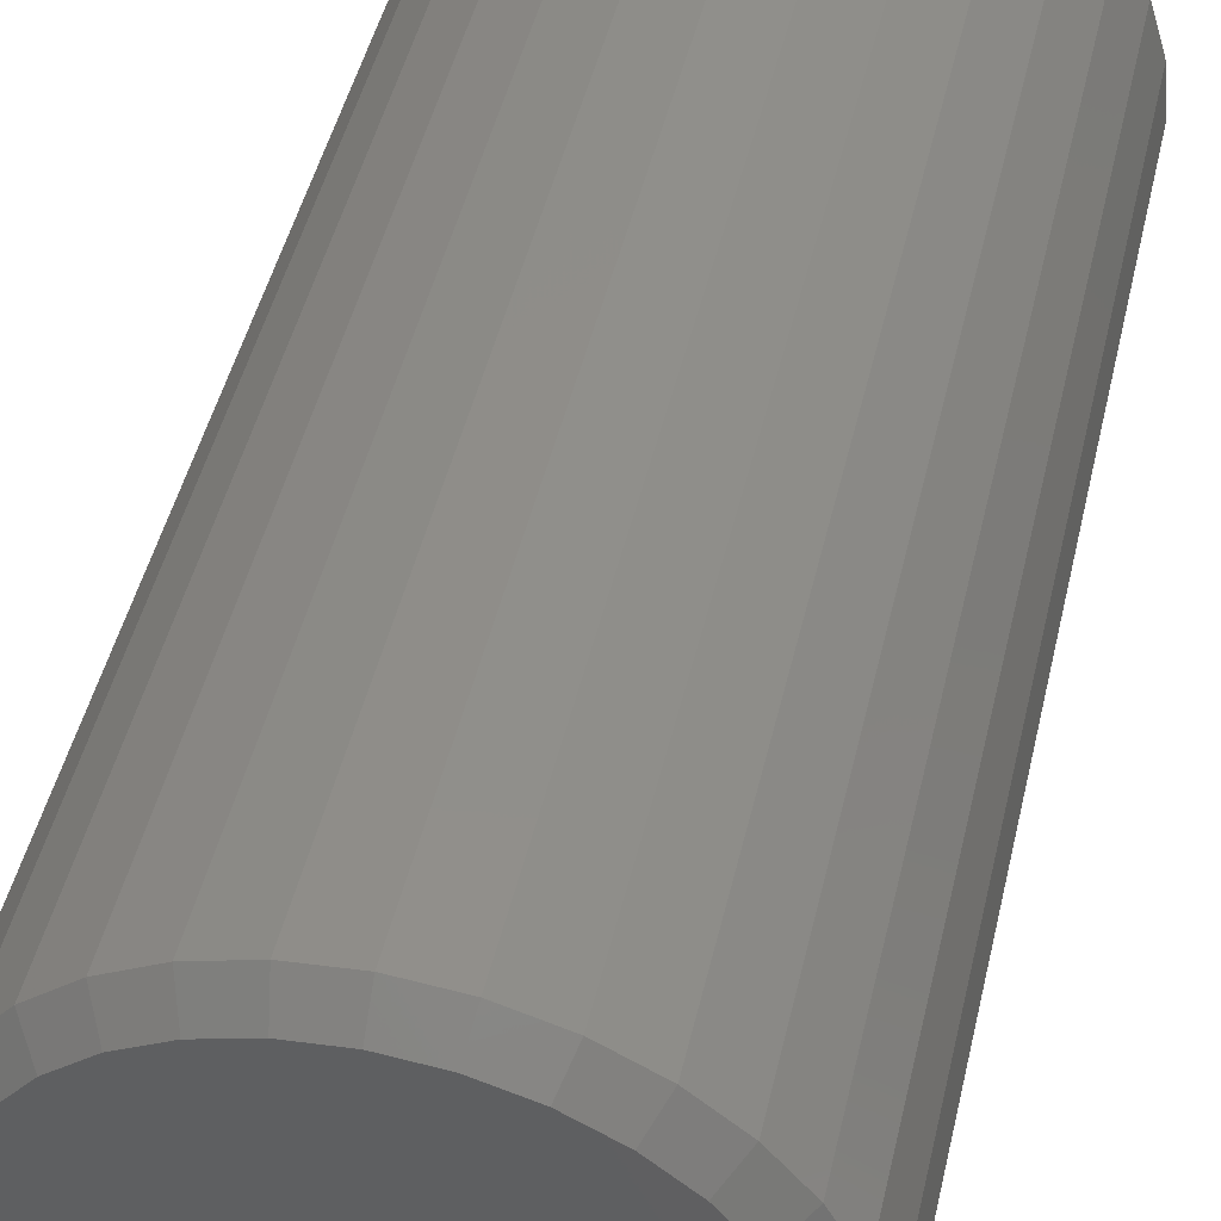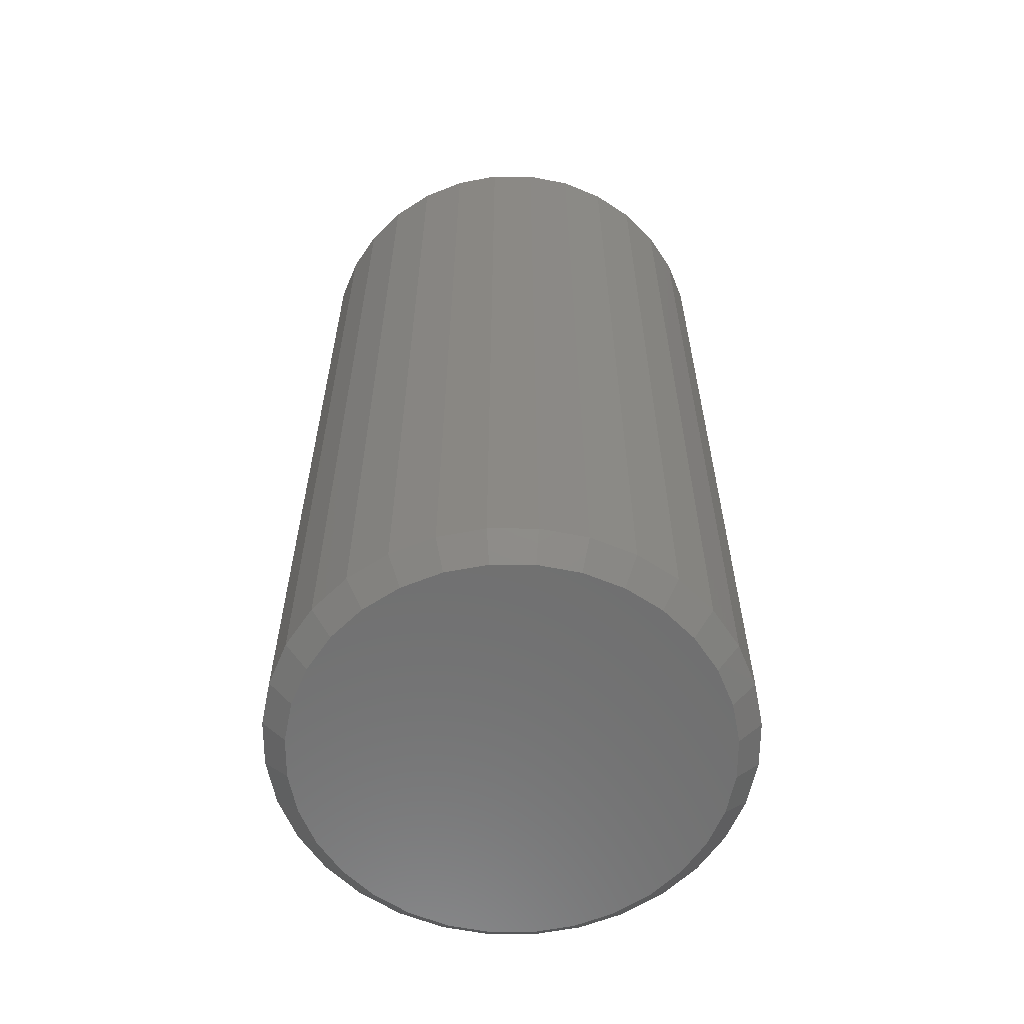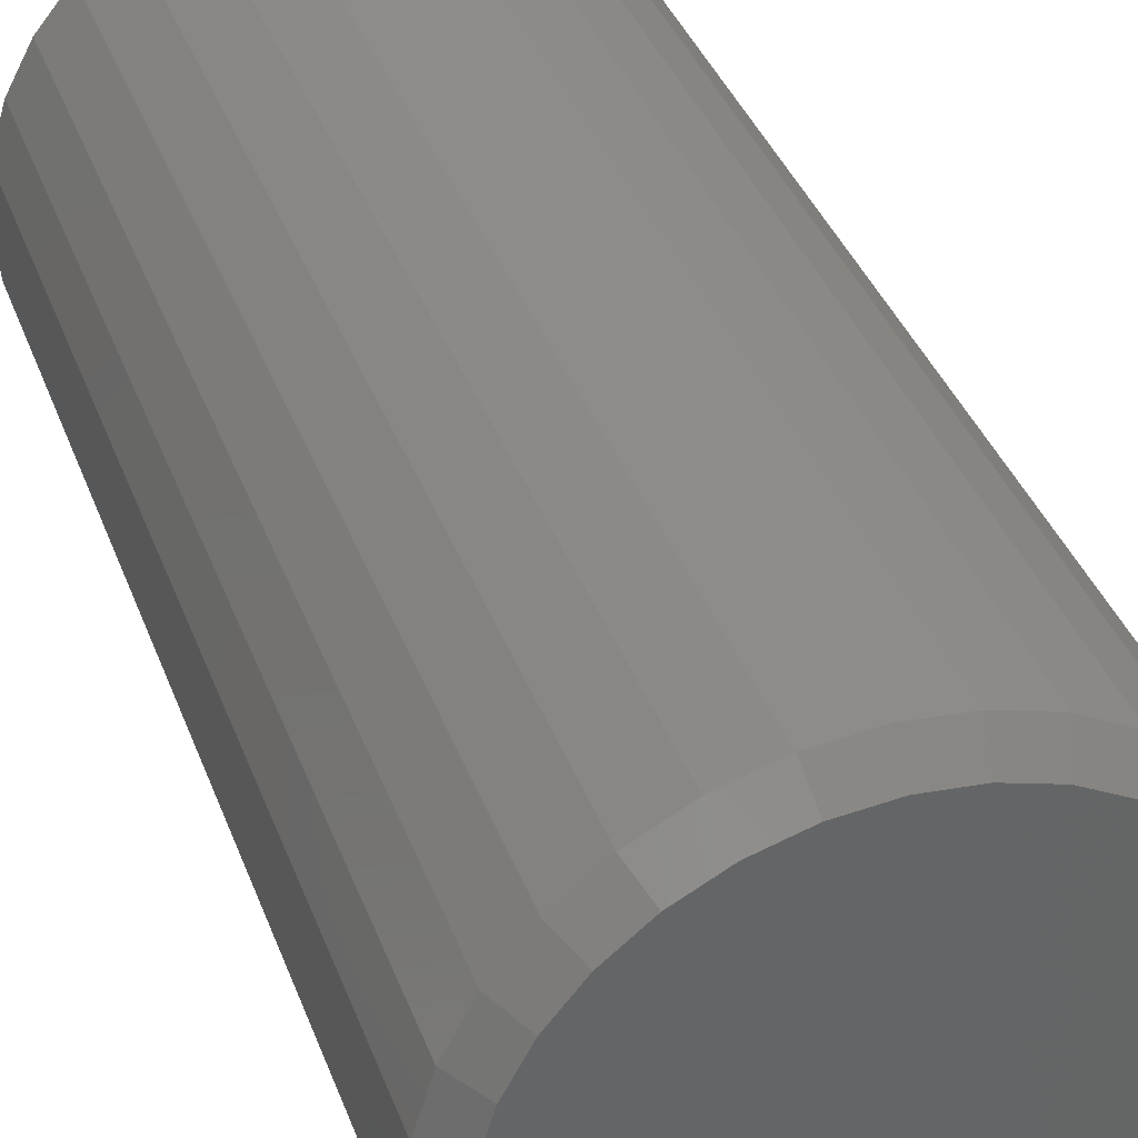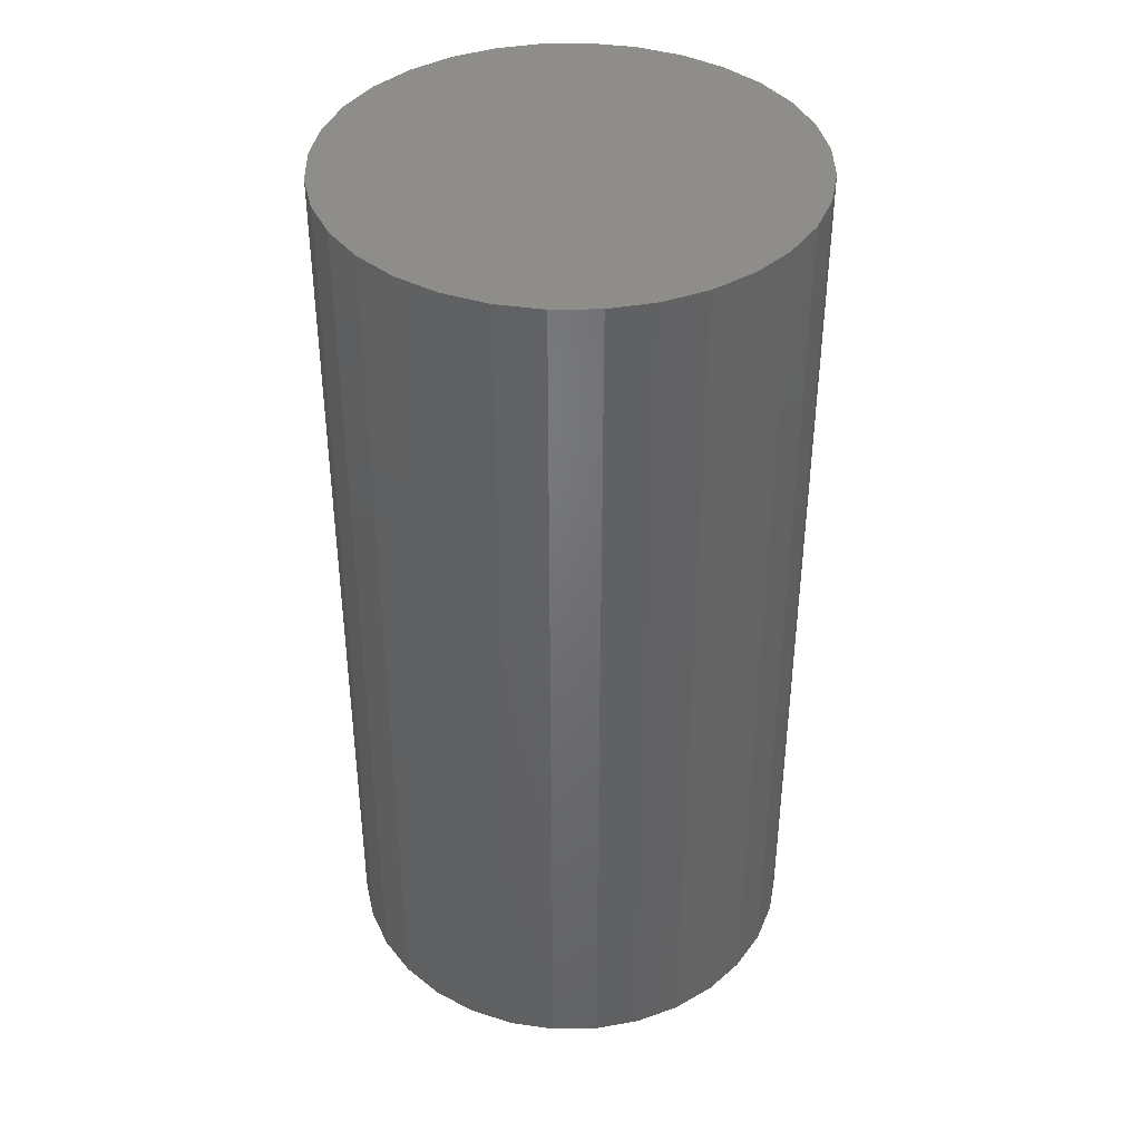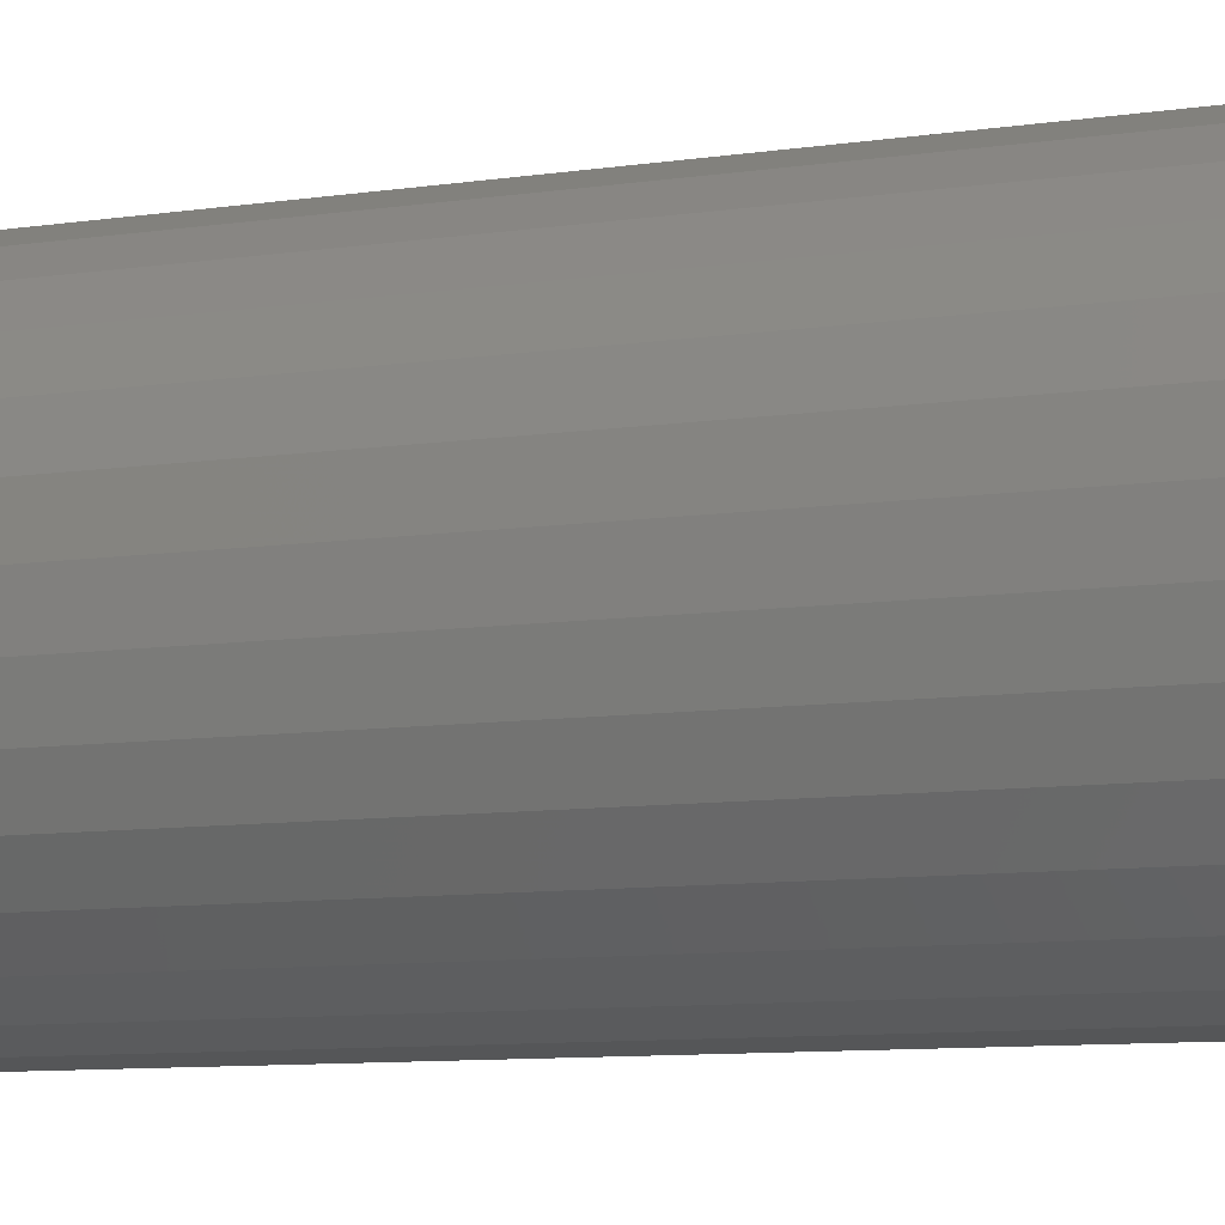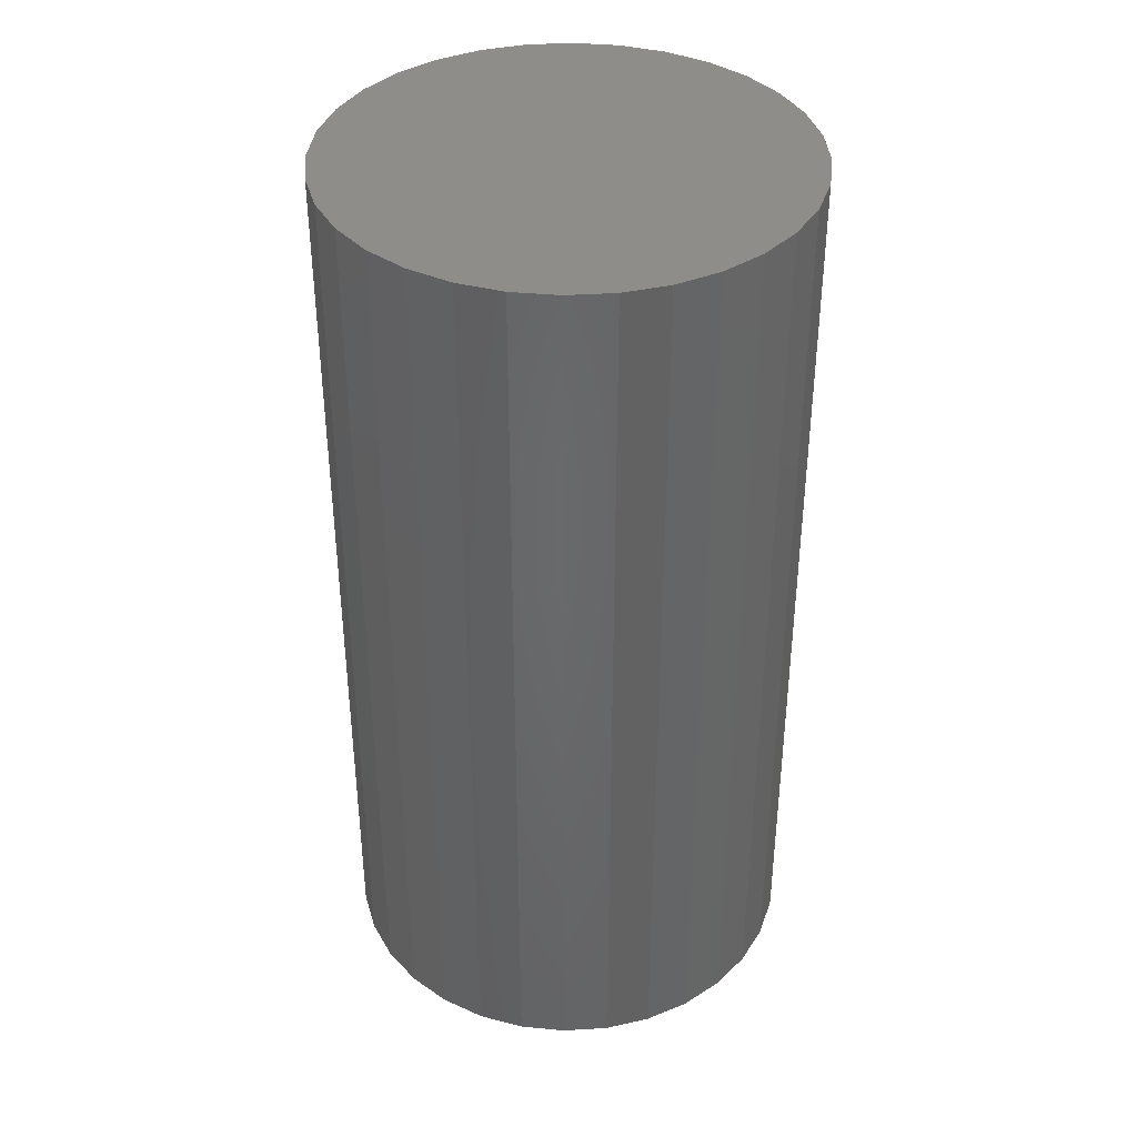
<metadata>
{"format":"stl","ext":"stl","renderer":"f3d","projection":"perspective","resolution":1024,"background":"white","views":[{"elev":46.2,"azim":12.8,"up":"+Z"},{"elev":-60.7,"azim":-140.8,"up":"+Y"},{"elev":37.3,"azim":-18.9,"up":"+Z"},{"elev":40.0,"azim":150.8,"up":"+Y"},{"elev":-9.9,"azim":-69.7,"up":"+Z"},{"elev":38.6,"azim":-55.1,"up":"+Y"}]}
</metadata>
<code>
# stl→obj: 96 verts, 188 faces
v -0.03525 -0.625 0.1379
v 0.01962 -0.625 0.1379
v -0.007812 -0.625 0.1406
v -0.06163 -0.625 0.1299
v 0.046 -0.625 0.1299
v 0.046 -0.625 -0.1299
v -0.03525 -0.625 -0.1379
v 0.01962 -0.625 -0.1379
v -0.007812 -0.625 -0.1406
v 0.07031 -0.625 0.1169
v -0.08594 -0.625 0.1169
v 0.09162 -0.625 0.09944
v -0.1072 -0.625 0.09944
v 0.1091 -0.625 0.07813
v -0.1247 -0.625 0.07813
v 0.1221 -0.625 0.05381
v -0.1377 -0.625 0.05381
v 0.1301 -0.625 0.02743
v -0.1457 -0.625 0.02743
v 0.1328 -0.625 -5.551e-17
v -0.1484 -0.625 -1.665e-16
v 0.1301 -0.625 -0.02743
v -0.1457 -0.625 -0.02743
v 0.1221 -0.625 -0.05381
v -0.1377 -0.625 -0.05381
v 0.1091 -0.625 -0.07813
v -0.1247 -0.625 -0.07813
v 0.09162 -0.625 -0.09944
v -0.1072 -0.625 -0.09944
v 0.07031 -0.625 -0.1169
v -0.08594 -0.625 -0.1169
v -0.06163 -0.625 -0.1299
v 0.1484 6.418e-17 -4.784e-17
v 0.1484 -0.6094 -6.074e-16
v 0.1454 6.233e-17 -0.03048
v 0.1454 -0.6094 -0.03048
v 0.1365 6.021e-17 -0.05979
v 0.1365 -0.6094 -0.05979
v 0.1221 5.79e-17 -0.08681
v 0.1221 -0.6094 -0.08681
v 0.1027 5.551e-17 -0.1105
v 0.1027 -0.6094 -0.1105
v 0.079 5.312e-17 -0.1299
v 0.079 -0.6094 -0.1299
v 0.05198 5.082e-17 -0.1444
v 0.05198 -0.6094 -0.1444
v 0.02267 4.87e-17 -0.1532
v 0.02267 -0.6094 -0.1532
v -0.007812 4.684e-17 -0.1562
v -0.007812 -0.6094 -0.1562
v -0.0383 4.531e-17 -0.1532
v -0.0383 -0.6094 -0.1532
v -0.06761 4.418e-17 -0.1444
v -0.06761 -0.6094 -0.1444
v -0.09462 4.348e-17 -0.1299
v -0.09462 -0.6094 -0.1299
v -0.1183 4.324e-17 -0.1105
v -0.1183 -0.6094 -0.1105
v -0.1377 4.348e-17 -0.08681
v -0.1377 -0.6094 -0.08681
v -0.1522 4.418e-17 -0.05979
v -0.1522 -0.6094 -0.05979
v -0.1611 4.531e-17 -0.03048
v -0.1611 -0.6094 -0.03048
v -0.1641 4.684e-17 6.697e-17
v -0.1641 -0.6094 1.008e-16
v -0.1611 4.87e-17 0.03048
v -0.1611 -0.6094 0.03048
v -0.1522 5.082e-17 0.05979
v -0.1522 -0.6094 0.05979
v -0.1377 5.312e-17 0.08681
v -0.1377 -0.6094 0.08681
v -0.1183 5.551e-17 0.1105
v -0.1183 -0.6094 0.1105
v -0.09462 5.79e-17 0.1299
v -0.09462 -0.6094 0.1299
v -0.06761 6.021e-17 0.1444
v -0.06761 -0.6094 0.1444
v -0.0383 6.233e-17 0.1532
v -0.0383 -0.6094 0.1532
v -0.007812 6.418e-17 0.1562
v -0.007812 -0.6094 0.1562
v 0.02267 6.571e-17 0.1532
v 0.02267 -0.6094 0.1532
v 0.05198 6.684e-17 0.1444
v 0.05198 -0.6094 0.1444
v 0.079 6.754e-17 0.1299
v 0.079 -0.6094 0.1299
v 0.1027 6.778e-17 0.1105
v 0.1027 -0.6094 0.1105
v 0.1221 6.754e-17 0.08681
v 0.1221 -0.6094 0.08681
v 0.1365 6.684e-17 0.05979
v 0.1365 -0.6094 0.05979
v 0.1454 6.571e-17 0.03048
v 0.1454 -0.6094 0.03048
f 1 2 3
f 2 1 4
f 2 4 5
f 6 7 8
f 8 7 9
f 5 4 10
f 10 4 11
f 10 11 12
f 12 11 13
f 12 13 14
f 14 13 15
f 14 15 16
f 16 15 17
f 16 17 18
f 18 17 19
f 18 19 20
f 20 19 21
f 20 21 22
f 22 21 23
f 22 23 24
f 24 23 25
f 24 25 26
f 26 25 27
f 26 27 28
f 28 27 29
f 28 29 30
f 30 29 31
f 30 31 6
f 6 31 32
f 6 32 7
f 33 34 35
f 35 34 36
f 35 36 37
f 37 36 38
f 37 38 39
f 39 38 40
f 39 40 41
f 41 40 42
f 41 42 43
f 43 42 44
f 43 44 45
f 45 44 46
f 45 46 47
f 47 46 48
f 47 48 49
f 49 48 50
f 49 50 51
f 51 50 52
f 51 52 53
f 53 52 54
f 53 54 55
f 55 54 56
f 55 56 57
f 57 56 58
f 57 58 59
f 59 58 60
f 59 60 61
f 61 60 62
f 61 62 63
f 63 62 64
f 63 64 65
f 65 64 66
f 65 66 67
f 67 66 68
f 67 68 69
f 69 68 70
f 69 70 71
f 71 70 72
f 71 72 73
f 73 72 74
f 73 74 75
f 75 74 76
f 75 76 77
f 77 76 78
f 77 78 79
f 79 78 80
f 79 80 81
f 81 80 82
f 81 82 83
f 83 82 84
f 83 84 85
f 85 84 86
f 85 86 87
f 87 86 88
f 87 88 89
f 89 88 90
f 89 90 91
f 91 90 92
f 91 92 93
f 93 92 94
f 93 94 95
f 95 94 96
f 95 96 33
f 33 96 34
f 9 7 50
f 50 48 9
f 40 28 42
f 42 28 30
f 42 30 44
f 28 40 26
f 26 40 38
f 26 38 24
f 24 38 36
f 24 36 22
f 22 36 34
f 22 34 20
f 27 58 29
f 29 58 56
f 29 56 31
f 58 27 60
f 60 27 25
f 60 25 62
f 62 25 23
f 62 23 64
f 64 23 21
f 64 21 66
f 50 7 52
f 52 7 32
f 52 32 54
f 54 32 31
f 54 31 56
f 9 48 8
f 8 48 46
f 8 46 6
f 6 46 44
f 6 44 30
f 3 2 82
f 82 80 3
f 72 13 74
f 74 13 11
f 74 11 76
f 13 72 15
f 15 72 70
f 15 70 17
f 17 70 68
f 17 68 19
f 19 68 66
f 19 66 21
f 14 90 12
f 12 90 88
f 12 88 10
f 90 14 92
f 92 14 16
f 92 16 94
f 94 16 18
f 94 18 96
f 96 18 20
f 96 20 34
f 82 2 84
f 84 2 5
f 84 5 86
f 86 5 10
f 86 10 88
f 3 80 1
f 1 80 78
f 1 78 4
f 4 78 76
f 4 76 11
f 81 83 79
f 77 79 83
f 85 77 83
f 47 51 45
f 49 51 47
f 51 53 45
f 45 53 55
f 45 55 43
f 43 55 57
f 43 57 41
f 41 57 59
f 41 59 39
f 39 59 61
f 39 61 37
f 37 61 63
f 37 63 35
f 35 63 65
f 35 65 33
f 33 65 67
f 33 67 95
f 95 67 69
f 95 69 93
f 93 69 71
f 93 71 91
f 91 71 73
f 91 73 89
f 89 73 75
f 89 75 87
f 87 75 77
f 87 77 85

</code>
